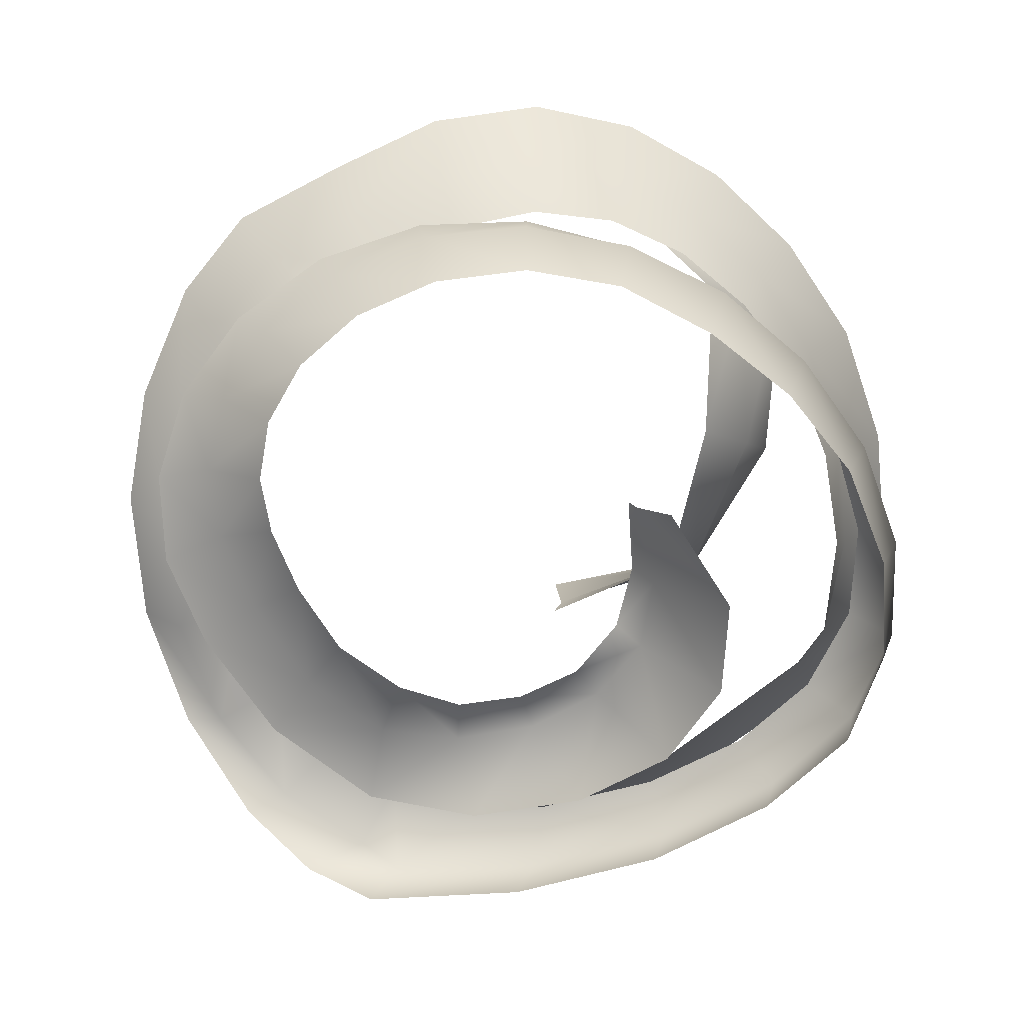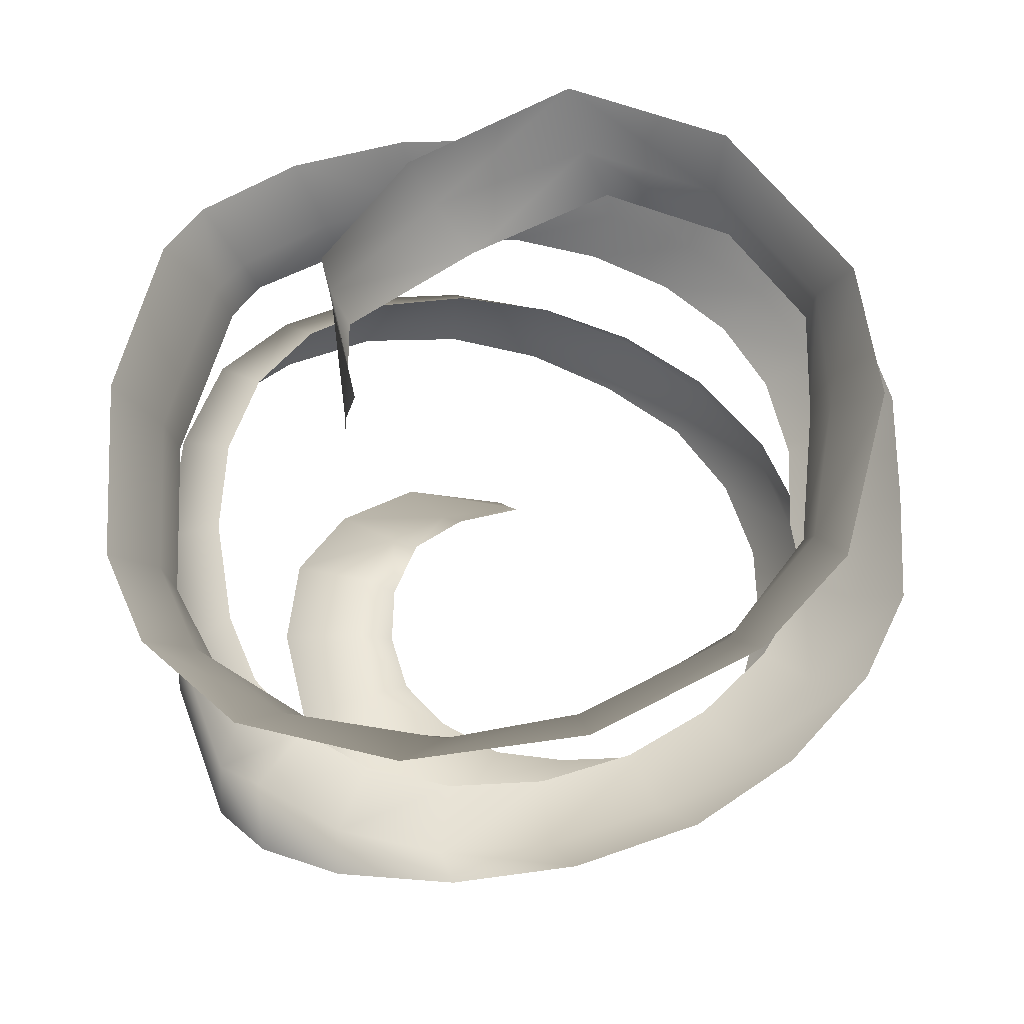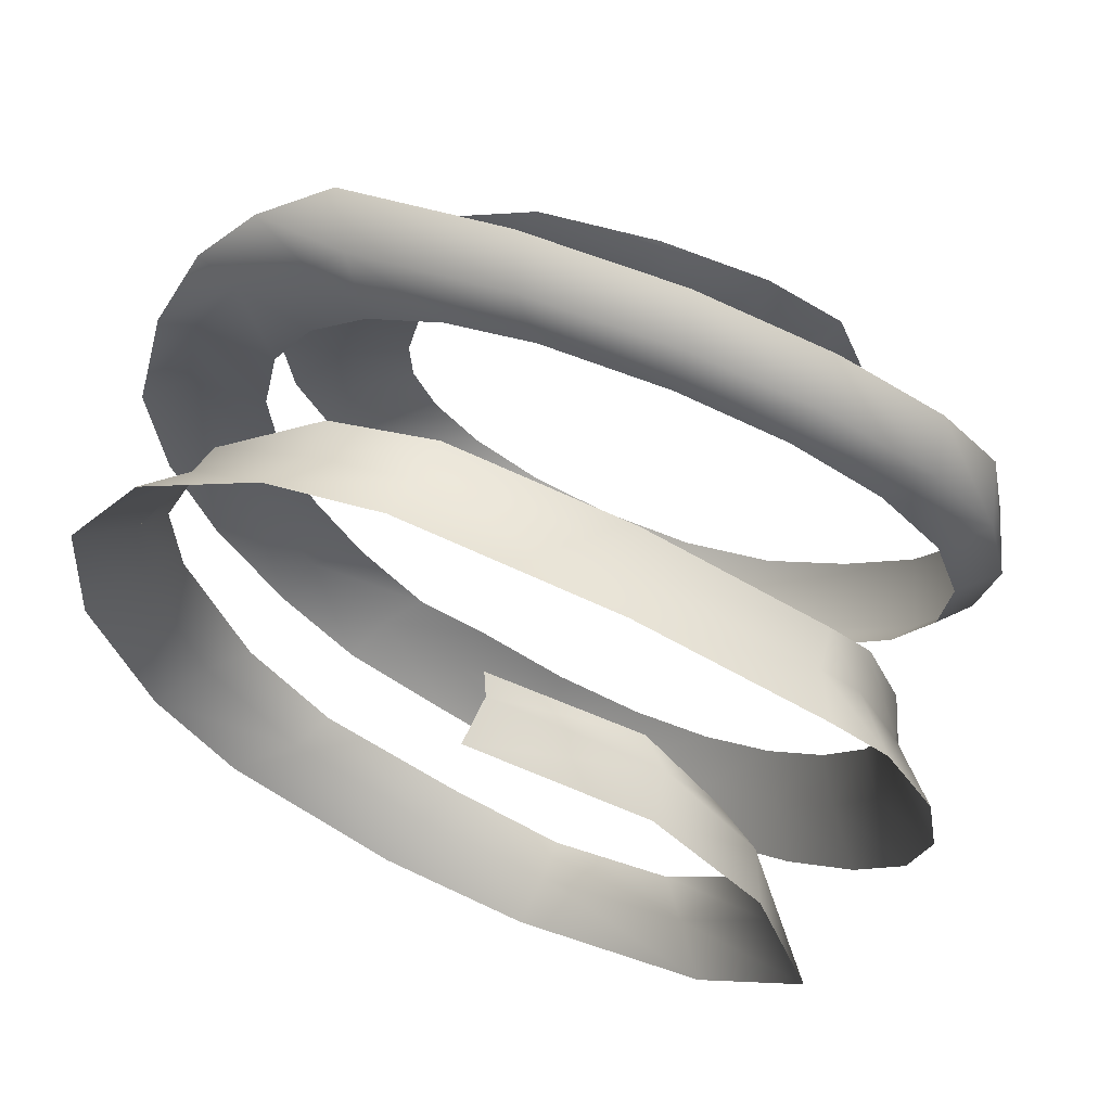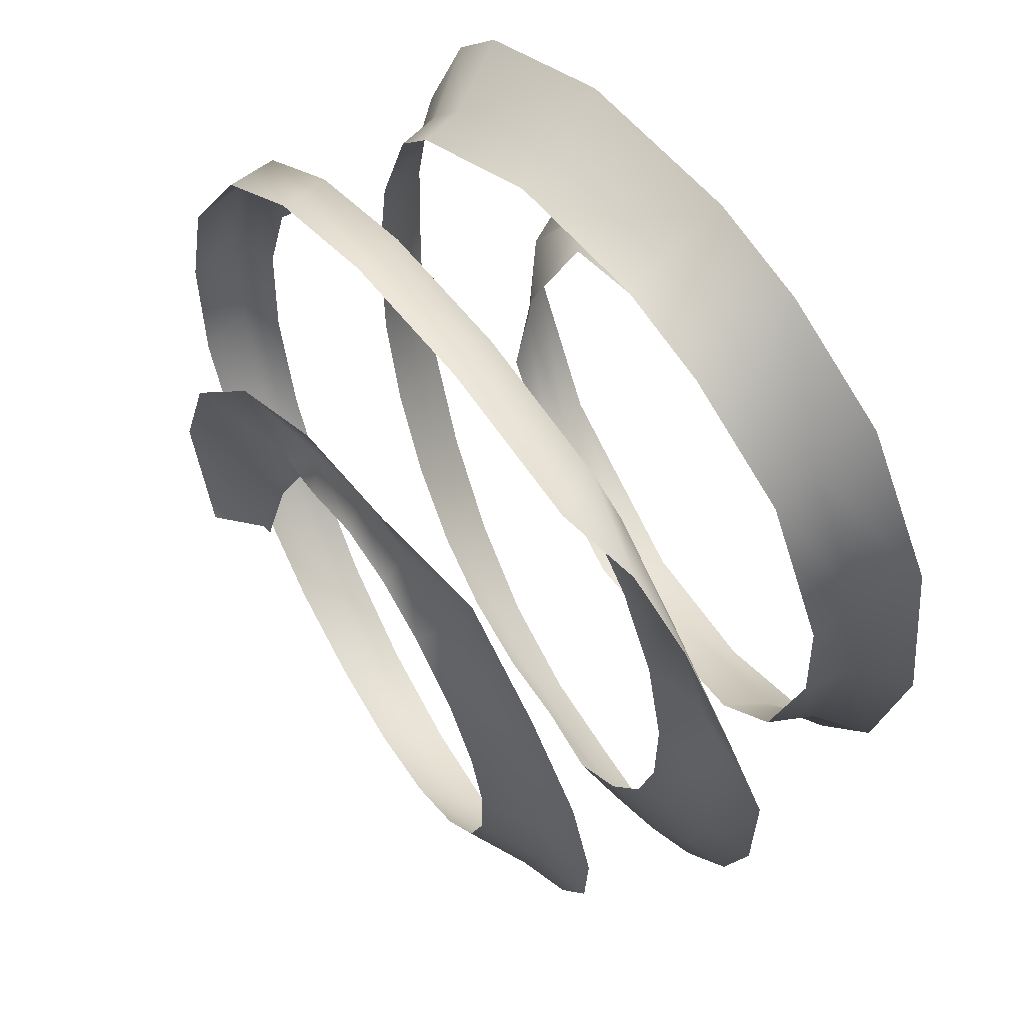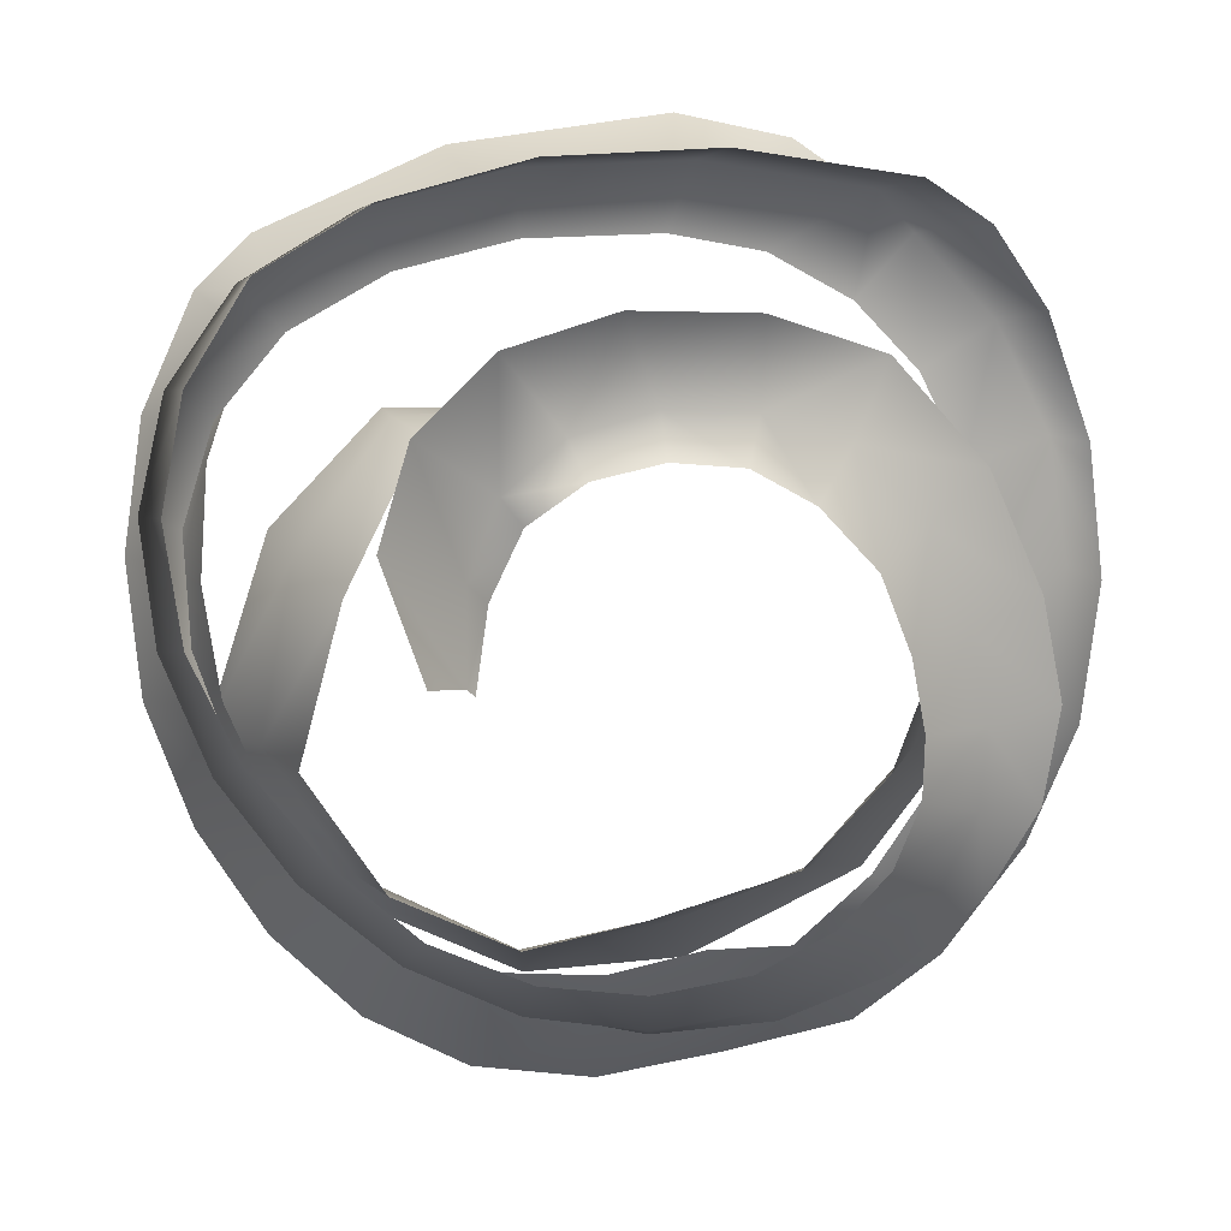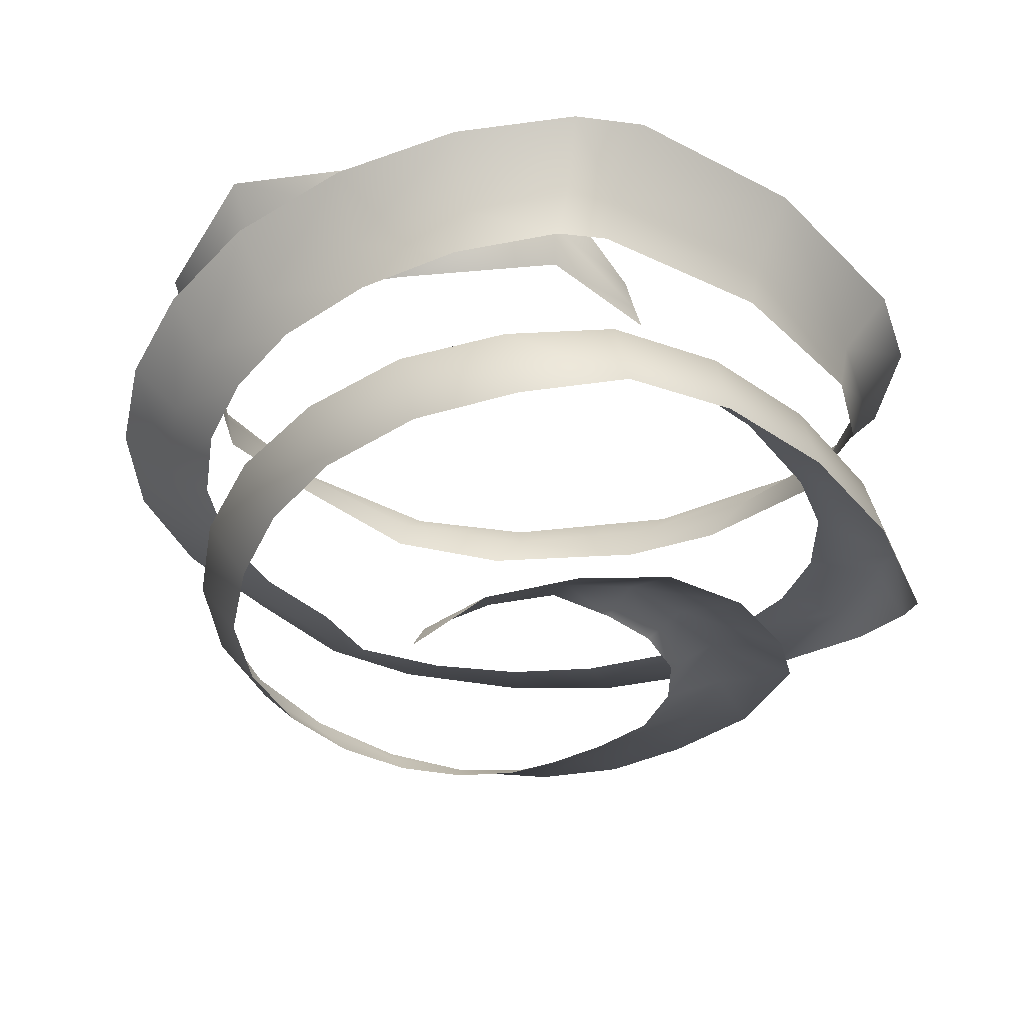
<metadata>
{"format":"obj","ext":"obj","renderer":"f3d","projection":"perspective","resolution":1024,"background":"white","views":[{"elev":-76.9,"azim":12.9,"up":"+Z"},{"elev":59.3,"azim":-102.0,"up":"+Z"},{"elev":68.0,"azim":22.9,"up":"+Y"},{"elev":55.3,"azim":-121.4,"up":"+Y"},{"elev":8.0,"azim":175.2,"up":"+Y"},{"elev":-35.5,"azim":119.2,"up":"+Z"}]}
</metadata>
<code>
g Object001
v 2.693 0.8988 1.052
v 3.107 -0.6078 0.6234
v 2.948 -0.7567 0.7082
v 3.098 1.295 0.755
v 2.03 2.244 1.271
v 2.481 2.817 1.101
v 0.8755 3.084 1.072
v 1.23 3.857 1.435
v -0.5679 3.421 1.139
v -0.474 4.346 1.566
v -2.049 3.301 1.166
v -2.323 4.27 1.653
v -3.342 2.585 1.241
v -4.054 3.688 1.725
v -4.516 1.338 1.352
v -5.535 2.157 1.925
v -5.148 -0.2421 1.5
v -6.385 0.1149 2.183
v -5.44 -1.737 1.587
v -6.771 -1.738 2.331
v -5.393 -3.022 1.588
v -6.649 -3.367 2.389
v -4.864 -4.305 1.595
v -5.911 -4.947 2.454
v -3.807 -5.446 1.614
v -4.552 -6.297 2.526
v -2.249 -6.276 1.645
v -2.651 -7.236 2.606
v -0.3071 -6.637 1.689
v -0.3803 -7.602 2.694
v 1.819 -6.417 1.745
v 2.017 -7.291 2.79
v 3.881 -5.554 1.767
v 4.286 -6.289 2.891
v 5.695 -4.002 1.765
v 6.253 -4.687 2.995
v 7.182 -2.162 1.819
v 7.793 -2.635 3.087
v 8.209 -0.04954 1.861
v 8.796 -0.2304 3.16
v 8.584 2.387 1.972
v 9.106 2.287 3.29
v 8.152 4.719 2.098
v 8.584 4.624 3.427
v 6.925 6.748 2.53
v 7.245 6.579 3.747
v 4.654 8.081 2.758
v 4.982 7.942 3.936
v 1.641 8.904 2.958
v 2.046 8.719 4.128
v -1.934 9.085 3.177
v -1.408 8.871 4.334
v -5.638 8.538 3.411
v -4.934 8.321 4.549
v -7.108 7.66 4.16
v -5.686 7.497 4.773
v -8.328 5.998 4.69
v -7.362 5.801 4.978
v -9.349 3.389 5.279
v -8.499 3.54 5.161
v -9.819 0.5595 5.982
v -8.936 0.9574 5.348
v -9.483 -2.41 6.206
v -8.646 -1.714 5.538
v -8.464 -4.95 6.437
v -7.737 -4.041 5.732
v -6.817 -7.246 6.673
v -6.272 -6.085 5.928
v -5.009 -8.667 6.913
v -4.383 -7.644 6.126
v -2.378 -9.345 7.156
v -2.253 -8.145 6.324
v 0.2829 -9.909 7.4
v 0.1585 -8.665 6.519
v 2.858 -9.674 7.643
v 2.503 -8.488 6.715
v 5.086 -8.634 7.893
v 4.529 -7.607 6.916
v 6.981 -6.928 8.147
v 6.208 -6.129 7.119
v 8.473 -4.711 8.399
v 7.518 -4.215 7.32
v 9.496 -2.086 8.65
v 8.362 -1.963 7.518
v 9.819 0.8912 8.897
v 8.652 0.6524 7.712
v 9.435 3.772 9.132
v 8.312 3.227 7.898
v 8.327 6.309 9.356
v 7.353 5.551 8.078
v 4.083 -6.604 6.135
v 2.25 -7.268 5.989
v 5.637 -5.391 6.288
v 6.891 -3.734 6.446
v 7.771 -1.761 6.609
v 8.159 0.5869 6.775
v 8.015 2.979 6.941
v 7.253 5.241 7.11
v 0.2045 -7.332 5.851
v -1.85 -6.817 5.718
v -3.575 -6.723 5.587
v -5.131 -5.263 5.458
v -6.298 -3.453 5.333
v -6.992 -1.432 5.211
v -7.183 0.7694 5.095
v -6.788 2.977 4.976
v -5.842 4.837 4.864
v -4.527 6.203 4.761
v -2.817 7.14 4.656
v -0.8776 7.493 4.52
v 1.928 7.395 4.391
v 4.362 6.781 4.272
v 6.343 5.664 4.154
v 7.708 4.021 4.022
v 8.328 1.963 3.913
v 8.19 -0.3036 3.803
v 7.384 -2.537 3.695
v 6.051 -4.531 3.594
v 4.254 -6.19 3.492
v 2.041 -7.345 3.386
v -0.4383 -7.832 3.276
v -2.927 -7.59 3.16
v -5.15 -6.675 3.04
v -6.871 -5.219 2.915
v -7.943 -3.393 2.784
v -8.269 -1.382 2.646
v -7.822 0.7435 2.464
v -6.674 3.204 2.115
v -4.752 5.313 1.835
v -2.33 6.104 1.119
v 0.2566 6.171 0.808
v 2.523 5.479 0.4277
v 4.094 3.979 -0.03482
v 4.702 1.946 -0.2325
v 3.835 -0.4644 -0.2675
v 6.538 6.369 8.24
v 7.146 7.455 9.559
v 7.353 5.551 8.078
v 6.401 6.051 7.27
v 7.253 5.241 7.11
v 3.158 9.248 9.739
v 2.626 8.211 8.464
v -1.418 8.816 8.546
v -1.556 9.909 9.818
v -1.536 8.549 7.578
v 2.486 7.93 7.494
v -4.053 9.398 9.965
v -3.824 8.295 8.75
v -6.115 6.594 9.237
v -6.682 7.638 10.34
v -6.223 5.772 8.348
v -3.856 7.93 7.788
v -8.504 4.289 10.7
v -7.713 3.175 9.701
v -7.826 0.1621 9.856
v -8.844 0.1373 10.89
v -7.479 -0.2709 8.95
v -7.547 2.198 8.82
v -7.68 -4.002 11.12
v -6.809 -3.528 10.08
v -4.724 -6.116 10.27
v -5.903 -6.43 11.28
v -4.292 -6.07 9.363
v -6.176 -3.969 9.187
v -1.996 -8.437 11.44
v -1.409 -7.435 10.43
v 1.56 -8.724 11.53
v 1.699 -7.962 10.52
v -0.9978 -7.147 9.54
v 1.683 -7.778 9.621
v 6.084 -6.726 11.65
v 5.21 -6.269 10.62
v 8.376 -3.245 11.66
v 7.173 -3.405 10.58
v 6.456 0.6061 10.35
v 6.982 1.141 11.52
v 5.387 -0.1381 9.543
v 6.361 -3.829 9.712
v 4.519 3.734 11.51
v 4.322 3.61 10.41
v 3.687 3.291 9.787
v 4.501 -6.543 9.711
v 0.4218 3.642 11.49
v 0.5157 3.91 10.47
v 0.2889 3.984 10.03
f 1 2 3
f 2 1 4
f 5 4 1
f 4 5 6
f 7 6 5
f 6 7 8
f 9 8 7
f 8 9 10
f 11 10 9
f 10 11 12
f 13 12 11
f 12 13 14
f 15 14 13
f 14 15 16
f 17 16 15
f 16 17 18
f 19 18 17
f 18 19 20
f 21 20 19
f 20 21 22
f 23 22 21
f 22 23 24
f 25 24 23
f 24 25 26
f 27 26 25
f 26 27 28
f 29 28 27
f 28 29 30
f 31 30 29
f 30 31 32
f 33 32 31
f 32 33 34
f 35 34 33
f 34 35 36
f 37 36 35
f 36 37 38
f 39 38 37
f 38 39 40
f 41 40 39
f 40 41 42
f 43 42 41
f 42 43 44
f 45 44 43
f 44 45 46
f 47 46 45
f 46 47 48
f 49 48 47
f 48 49 50
f 51 50 49
f 50 51 52
f 53 52 51
f 52 53 54
f 55 54 53
f 54 55 56
f 57 56 55
f 56 57 58
f 59 58 57
f 58 59 60
f 61 60 59
f 60 61 62
f 63 62 61
f 62 63 64
f 65 64 63
f 64 65 66
f 67 66 65
f 66 67 68
f 69 68 67
f 68 69 70
f 71 70 69
f 70 71 72
f 73 72 71
f 72 73 74
f 75 74 73
f 74 75 76
f 77 76 75
f 76 77 78
f 79 78 77
f 78 79 80
f 81 80 79
f 80 81 82
f 83 82 81
f 82 83 84
f 85 84 83
f 84 85 86
f 87 86 85
f 86 87 88
f 89 88 87
f 88 89 90
f 91 76 78
f 76 91 92
f 78 93 91
f 93 78 80
f 80 94 93
f 94 80 82
f 82 95 94
f 95 82 84
f 84 96 95
f 96 84 86
f 86 97 96
f 97 86 88
f 88 98 97
f 98 88 90
f 74 92 99
f 99 72 74
f 72 99 100
f 100 70 72
f 70 100 101
f 101 68 70
f 68 101 102
f 102 66 68
f 66 102 103
f 103 64 66
f 64 103 104
f 104 62 64
f 62 104 105
f 105 60 62
f 60 105 106
f 106 58 60
f 58 106 107
f 107 56 58
f 56 107 108
f 108 54 56
f 54 108 109
f 109 52 54
f 52 109 110
f 110 50 52
f 50 110 111
f 111 48 50
f 48 111 112
f 112 46 48
f 46 112 113
f 113 44 46
f 44 113 114
f 114 42 44
f 42 114 115
f 115 40 42
f 40 115 116
f 116 38 40
f 38 116 117
f 117 36 38
f 36 117 118
f 118 34 36
f 34 118 119
f 119 32 34
f 32 119 120
f 120 30 32
f 30 120 121
f 121 28 30
f 28 121 122
f 122 26 28
f 26 122 123
f 123 24 26
f 24 123 124
f 124 22 24
f 22 124 125
f 125 20 22
f 20 125 126
f 126 18 20
f 18 126 127
f 127 16 18
f 16 127 128
f 128 14 16
f 14 128 129
f 129 12 14
f 12 129 130
f 130 10 12
f 10 130 131
f 131 8 10
f 8 131 132
f 132 6 8
f 6 132 133
f 133 4 6
f 4 133 134
f 134 2 4
f 2 134 135
f 92 74 76
f 136 89 137
f 89 136 138
f 139 138 136
f 138 139 140
f 141 136 137
f 136 141 142
f 142 139 136
f 141 143 142
f 143 141 144
f 145 142 143
f 142 145 146
f 139 142 146
f 147 143 144
f 143 147 148
f 148 145 143
f 147 149 148
f 149 147 150
f 151 148 149
f 148 151 152
f 145 148 152
f 153 149 150
f 149 153 154
f 154 151 149
f 153 155 154
f 155 153 156
f 157 154 155
f 154 157 158
f 151 154 158
f 159 155 156
f 155 159 160
f 160 157 155
f 159 161 160
f 161 159 162
f 163 160 161
f 160 163 164
f 157 160 164
f 165 161 162
f 161 165 166
f 166 163 161
f 167 166 165
f 166 167 168
f 168 169 166
f 163 166 169
f 169 168 170
f 171 168 167
f 168 171 172
f 172 170 168
f 173 172 171
f 172 173 174
f 173 175 174
f 175 173 176
f 177 174 175
f 174 177 178
f 179 175 176
f 175 179 180
f 180 177 175
f 177 180 181
f 174 182 172
f 182 174 178
f 170 172 182
f 183 180 179
f 180 183 184
f 184 181 180
f 181 184 185

</code>
